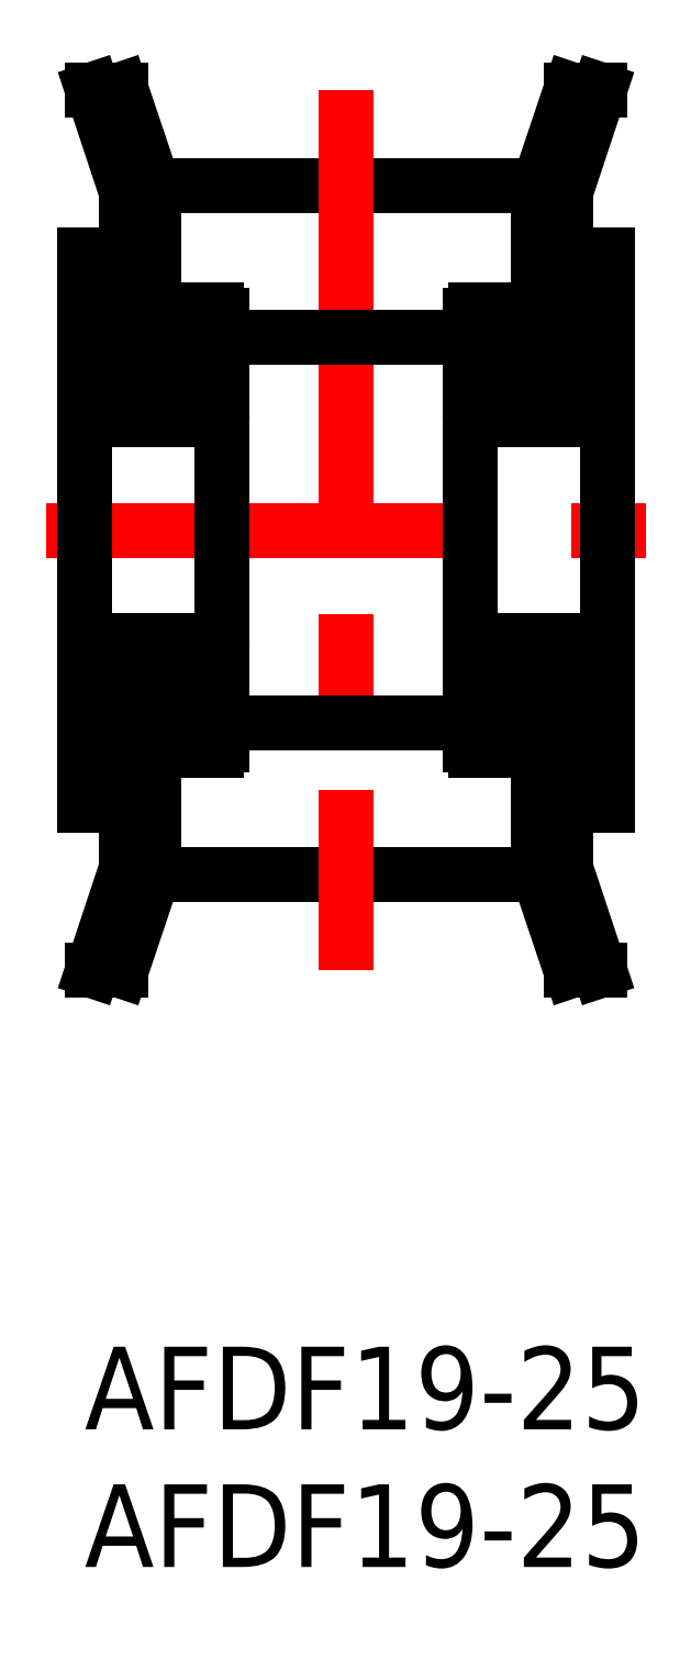
<metadata>
{"format":"dxf","ext":"dxf","renderer":"ezdxf+matplotlib","layout":"modelspace","background":"white","min_lineweight":24,"dpi":150}
</metadata>
<code>
0
SECTION
2
ENTITIES
0
INSERT
8
0
2
*U10
10
0
20
0
30
0
0
INSERT
8
0
2
*U11
10
0
20
0
30
0
0
LINE
8
CENTER
10
-1.384
20
29.66
30
0
11
20.38
21
29.66
31
0
0
LINE
8
0
10
2.5
20
17.16
30
0
11
16.5
21
17.16
31
0
0
LINE
8
0
10
2.5
20
42.16
30
0
11
16.5
21
42.16
31
0
0
LINE
8
CENTER
10
9.5
20
45.64
30
0
11
9.5
21
13.68
31
0
0
LINE
8
0
10
1.9e-15
20
39.66
30
0
11
1.9e-15
21
19.66
31
0
0
LINE
8
0
10
1.325
20
13.66
30
0
11
2.5
21
17.16
31
0
0
LINE
8
0
10
0.2895
20
13.66
30
0
11
1.5
21
17.31
31
0
0
LINE
8
0
10
0.2895
20
13.66
30
0
11
1.325
21
13.66
31
0
0
LINE
8
0
10
2.5
20
17.16
30
0
11
2.5
21
19.66
31
0
0
LINE
8
0
10
1.5
20
17.31
30
0
11
1.5
21
19.66
31
0
0
LINE
8
0
10
1.9e-15
20
19.66
30
0
11
2.5
21
19.66
31
0
0
LINE
8
0
10
0.2895
20
45.66
30
0
11
1.5
21
42.01
31
0
0
LINE
8
0
10
1.325
20
45.66
30
0
11
2.5
21
42.16
31
0
0
LINE
8
0
10
1.5
20
42.01
30
0
11
1.5
21
39.66
31
0
0
LINE
8
0
10
2.5
20
42.16
30
0
11
2.5
21
39.66
31
0
0
LINE
8
0
10
1.9e-15
20
39.66
30
0
11
2.5
21
39.66
31
0
0
LINE
8
0
10
0.2895
20
45.66
30
0
11
1.325
21
45.66
31
0
0
LINE
8
0
10
19
20
39.66
30
0
11
19
21
19.66
31
0
0
LINE
8
0
10
17.68
20
13.66
30
0
11
16.5
21
17.16
31
0
0
LINE
8
0
10
18.71
20
13.66
30
0
11
17.5
21
17.31
31
0
0
LINE
8
0
10
18.71
20
13.66
30
0
11
17.68
21
13.66
31
0
0
LINE
8
0
10
19
20
19.66
30
0
11
16.5
21
19.66
31
0
0
LINE
8
0
10
16.5
20
17.16
30
0
11
16.5
21
19.66
31
0
0
LINE
8
0
10
17.5
20
17.31
30
0
11
17.5
21
19.66
31
0
0
LINE
8
0
10
17.68
20
45.66
30
0
11
16.5
21
42.16
31
0
0
LINE
8
0
10
18.71
20
45.66
30
0
11
17.5
21
42.01
31
0
0
LINE
8
0
10
19
20
39.66
30
0
11
16.5
21
39.66
31
0
0
LINE
8
0
10
16.5
20
42.16
30
0
11
16.5
21
39.66
31
0
0
LINE
8
0
10
17.5
20
42.01
30
0
11
17.5
21
39.66
31
0
0
LINE
8
0
10
18.71
20
45.66
30
0
11
17.68
21
45.66
31
0
0
LINE
8
0
10
5
20
36.66
30
0
11
14
21
36.66
31
0
0
LINE
8
0
10
5
20
22.66
30
0
11
14
21
22.66
31
0
0
ARC
8
0
10
4.8
20
37.46
30
0
40
0.2
50
0
51
90
0
ARC
8
0
10
0.2
20
37.46
30
0
40
0.2
50
90
51
180
0
LINE
8
0
10
3.46
20
36.38
30
0
11
4.84
21
36.38
31
0
0
LINE
8
0
10
0.16
20
36.38
30
0
11
1.54
21
36.38
31
0
0
LINE
8
0
10
0.2
20
37.66
30
0
11
4.8
21
37.66
31
0
0
ARC
8
0
10
4.8
20
33.86
30
0
40
0.2
50
270
51
0
0
ARC
8
0
10
4.8
20
25.46
30
0
40
0.2
50
0
51
90
0
ARC
8
0
10
0.2
20
33.86
30
0
40
0.2
50
180
51
270
0
ARC
8
0
10
0.2
20
25.46
30
0
40
0.2
50
90
51
180
0
LINE
8
0
10
3.46
20
22.94
30
0
11
4.84
21
22.94
31
0
0
LINE
8
0
10
0.16
20
22.94
30
0
11
1.54
21
22.94
31
0
0
LINE
8
0
10
3.46
20
24.38
30
0
11
5
21
24.38
31
0
0
LINE
8
0
10
7.1e-15
20
24.38
30
0
11
1.54
21
24.38
31
0
0
LINE
8
0
10
0.2
20
25.66
30
0
11
4.8
21
25.66
31
0
0
LINE
8
0
10
3.46
20
34.94
30
0
11
5
21
34.94
31
0
0
LINE
8
0
10
7.1e-15
20
34.94
30
0
11
1.54
21
34.94
31
0
0
LINE
8
0
10
0.2
20
33.66
30
0
11
4.8
21
33.66
31
0
0
ARC
8
0
10
4.8
20
21.86
30
0
40
0.2
50
270
51
0
0
ARC
8
0
10
0.2
20
21.86
30
0
40
0.2
50
180
51
270
0
LINE
8
0
10
4.8
20
21.66
30
0
11
0.2
21
21.66
31
0
0
LINE
8
0
10
5
20
37.46
30
0
11
5
21
21.86
31
0
0
CIRCLE
8
0
10
2.5
20
35.66
30
0
40
1.2
0
CIRCLE
8
0
10
2.5
20
23.66
30
0
40
1.2
0
LINE
8
0
10
4.84
20
36.72
30
0
11
4.84
21
34.94
31
0
0
LINE
8
0
10
4.96
20
36.72
30
0
11
4.96
21
34.94
31
0
0
LINE
8
0
10
5
20
36.72
30
0
11
4.84
21
36.72
31
0
0
LINE
8
0
10
0.16
20
36.72
30
0
11
0.16
21
34.94
31
0
0
LINE
8
0
10
0
20
36.72
30
0
11
0.16
21
36.72
31
0
0
LINE
8
0
10
0.04
20
36.72
30
0
11
0.04
21
34.94
31
0
0
LINE
8
0
10
5
20
22.61
30
0
11
4.84
21
22.61
31
0
0
LINE
8
0
10
0
20
22.61
30
0
11
0.16
21
22.61
31
0
0
LINE
8
0
10
4.84
20
22.61
30
0
11
4.84
21
24.38
31
0
0
LINE
8
0
10
4.96
20
22.61
30
0
11
4.96
21
24.38
31
0
0
LINE
8
0
10
0.04
20
22.61
30
0
11
0.04
21
24.38
31
0
0
LINE
8
0
10
0.16
20
22.61
30
0
11
0.16
21
24.38
31
0
0
ARC
8
0
10
18.8
20
37.46
30
0
40
0.2
50
0
51
90
0
ARC
8
0
10
14.2
20
37.46
30
0
40
0.2
50
90
51
180
0
LINE
8
0
10
17.46
20
36.38
30
0
11
18.84
21
36.38
31
0
0
LINE
8
0
10
14.16
20
36.38
30
0
11
15.54
21
36.38
31
0
0
LINE
8
0
10
14.2
20
37.66
30
0
11
18.8
21
37.66
31
0
0
ARC
8
0
10
18.8
20
33.86
30
0
40
0.2
50
270
51
0
0
ARC
8
0
10
18.8
20
25.46
30
0
40
0.2
50
0
51
90
0
ARC
8
0
10
14.2
20
33.86
30
0
40
0.2
50
180
51
270
0
ARC
8
0
10
14.2
20
25.46
30
0
40
0.2
50
90
51
180
0
LINE
8
0
10
17.46
20
22.94
30
0
11
18.84
21
22.94
31
0
0
LINE
8
0
10
14.16
20
22.94
30
0
11
15.54
21
22.94
31
0
0
LINE
8
0
10
17.46
20
24.38
30
0
11
19
21
24.38
31
0
0
LINE
8
0
10
14
20
24.38
30
0
11
15.54
21
24.38
31
0
0
LINE
8
0
10
14.2
20
25.66
30
0
11
18.8
21
25.66
31
0
0
LINE
8
0
10
17.46
20
34.94
30
0
11
19
21
34.94
31
0
0
LINE
8
0
10
14
20
34.94
30
0
11
15.54
21
34.94
31
0
0
LINE
8
0
10
14.2
20
33.66
30
0
11
18.8
21
33.66
31
0
0
ARC
8
0
10
18.8
20
21.86
30
0
40
0.2
50
270
51
0
0
ARC
8
0
10
14.2
20
21.86
30
0
40
0.2
50
180
51
270
0
LINE
8
0
10
18.8
20
21.66
30
0
11
14.2
21
21.66
31
0
0
LINE
8
0
10
14
20
21.86
30
0
11
14
21
37.46
31
0
0
CIRCLE
8
0
10
16.5
20
35.66
30
0
40
1.2
0
CIRCLE
8
0
10
16.5
20
23.66
30
0
40
1.2
0
LINE
8
0
10
18.84
20
36.72
30
0
11
18.84
21
34.94
31
0
0
LINE
8
0
10
18.96
20
36.72
30
0
11
18.96
21
34.94
31
0
0
LINE
8
0
10
19
20
36.72
30
0
11
18.84
21
36.72
31
0
0
LINE
8
0
10
14.16
20
36.72
30
0
11
14.16
21
34.94
31
0
0
LINE
8
0
10
14
20
36.72
30
0
11
14.16
21
36.72
31
0
0
LINE
8
0
10
14.04
20
36.72
30
0
11
14.04
21
34.94
31
0
0
LINE
8
0
10
19
20
22.61
30
0
11
18.84
21
22.61
31
0
0
LINE
8
0
10
14
20
22.61
30
0
11
14.16
21
22.61
31
0
0
LINE
8
0
10
18.84
20
22.61
30
0
11
18.84
21
24.38
31
0
0
LINE
8
0
10
18.96
20
22.61
30
0
11
18.96
21
24.38
31
0
0
LINE
8
0
10
14.04
20
22.61
30
0
11
14.04
21
24.38
31
0
0
LINE
8
0
10
14.16
20
22.61
30
0
11
14.16
21
24.38
31
0
0
ENDSEC
0
EOF

</code>
